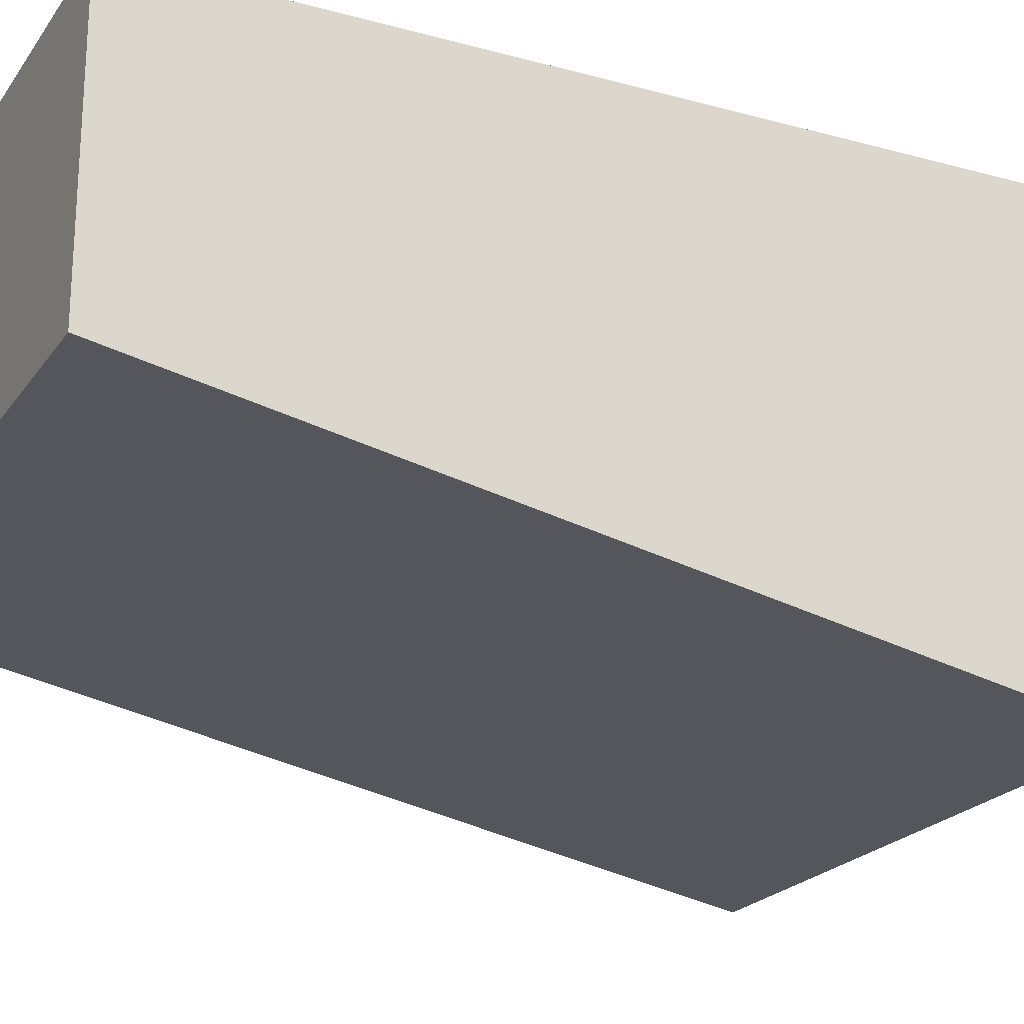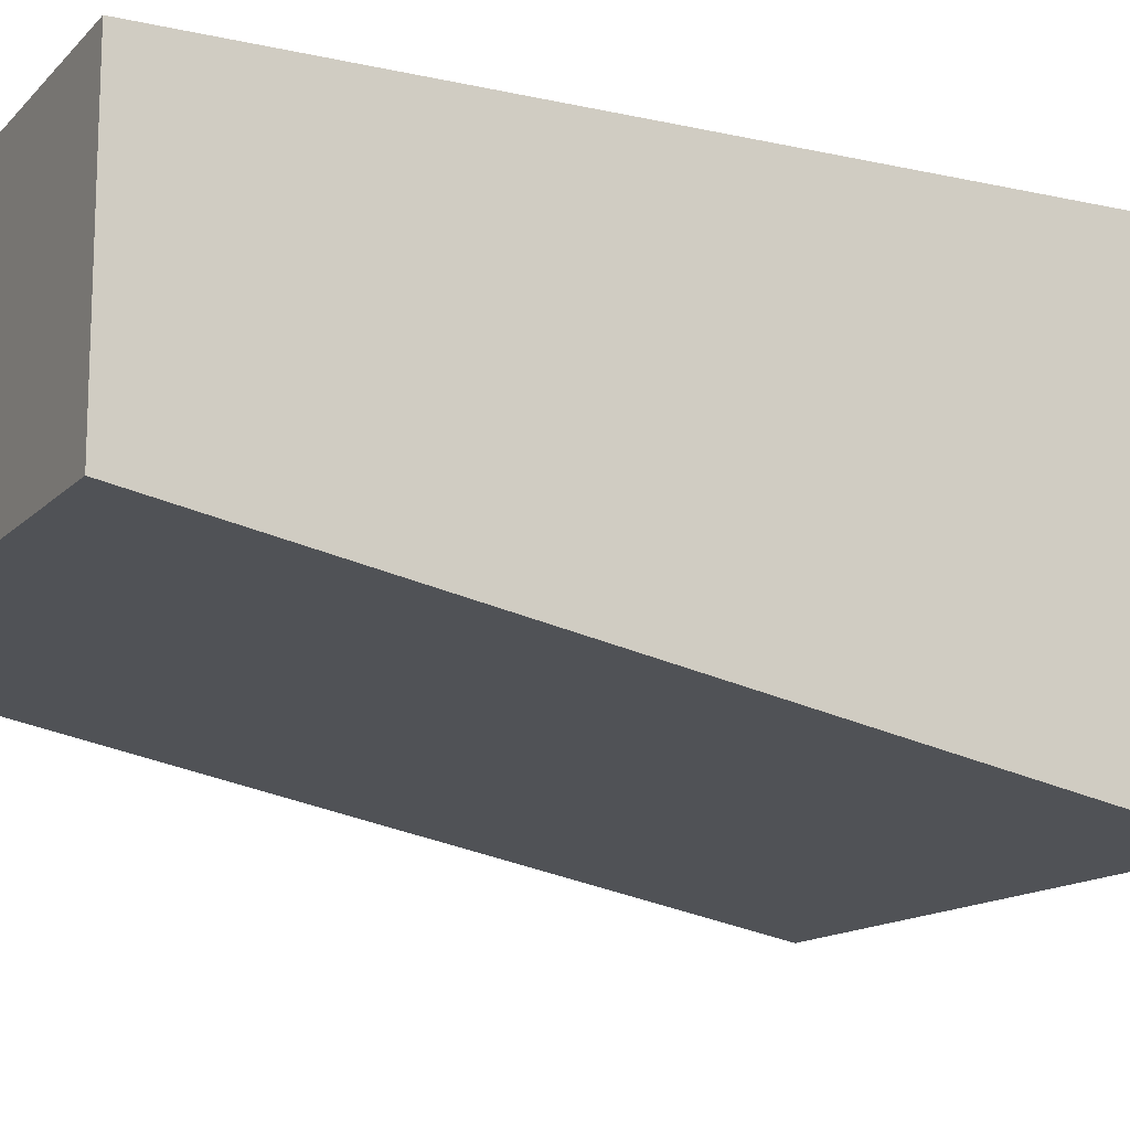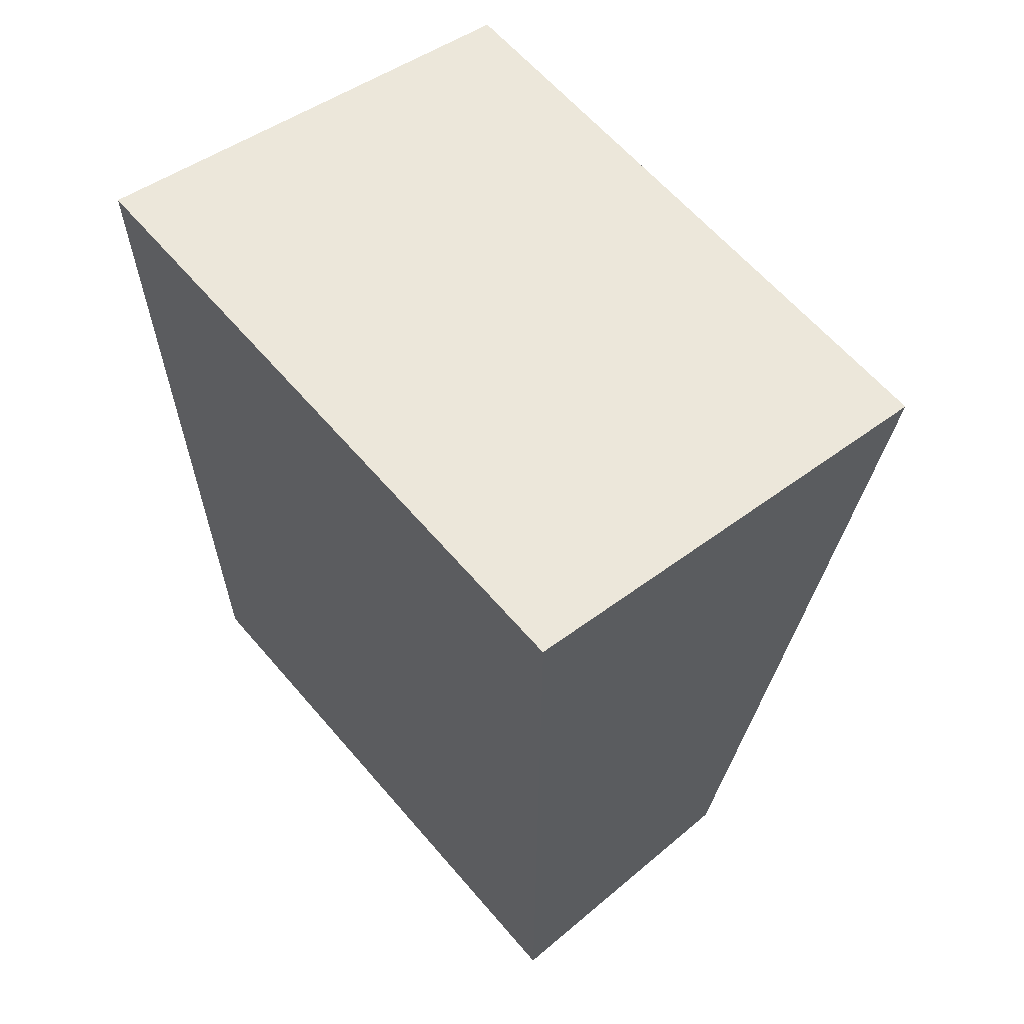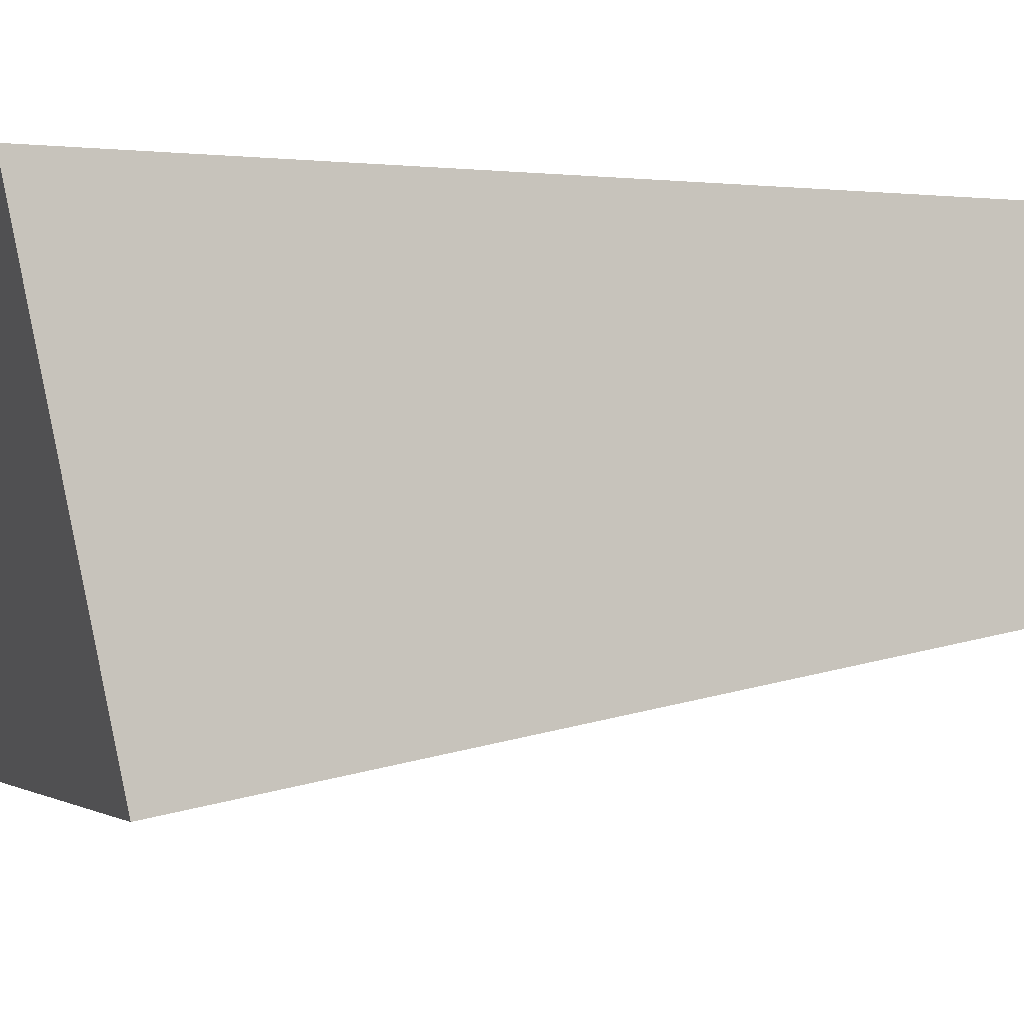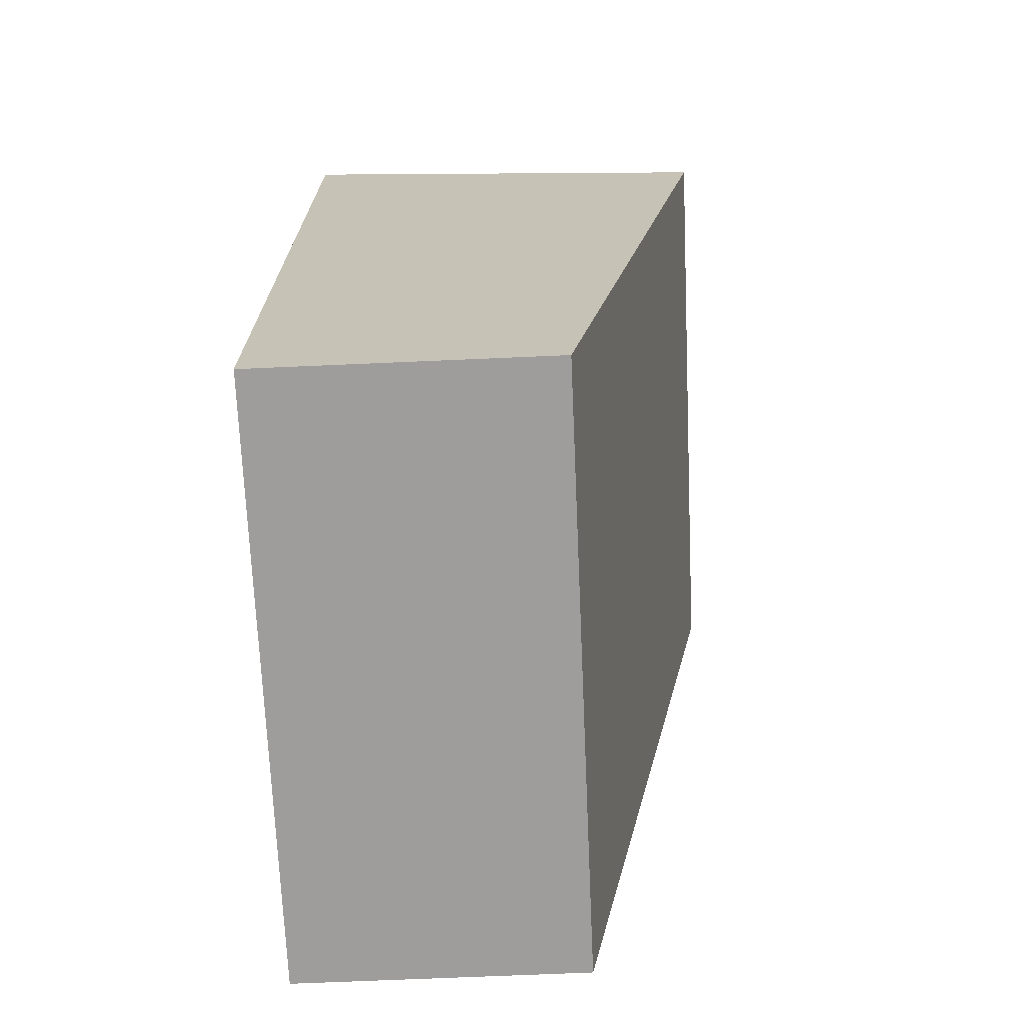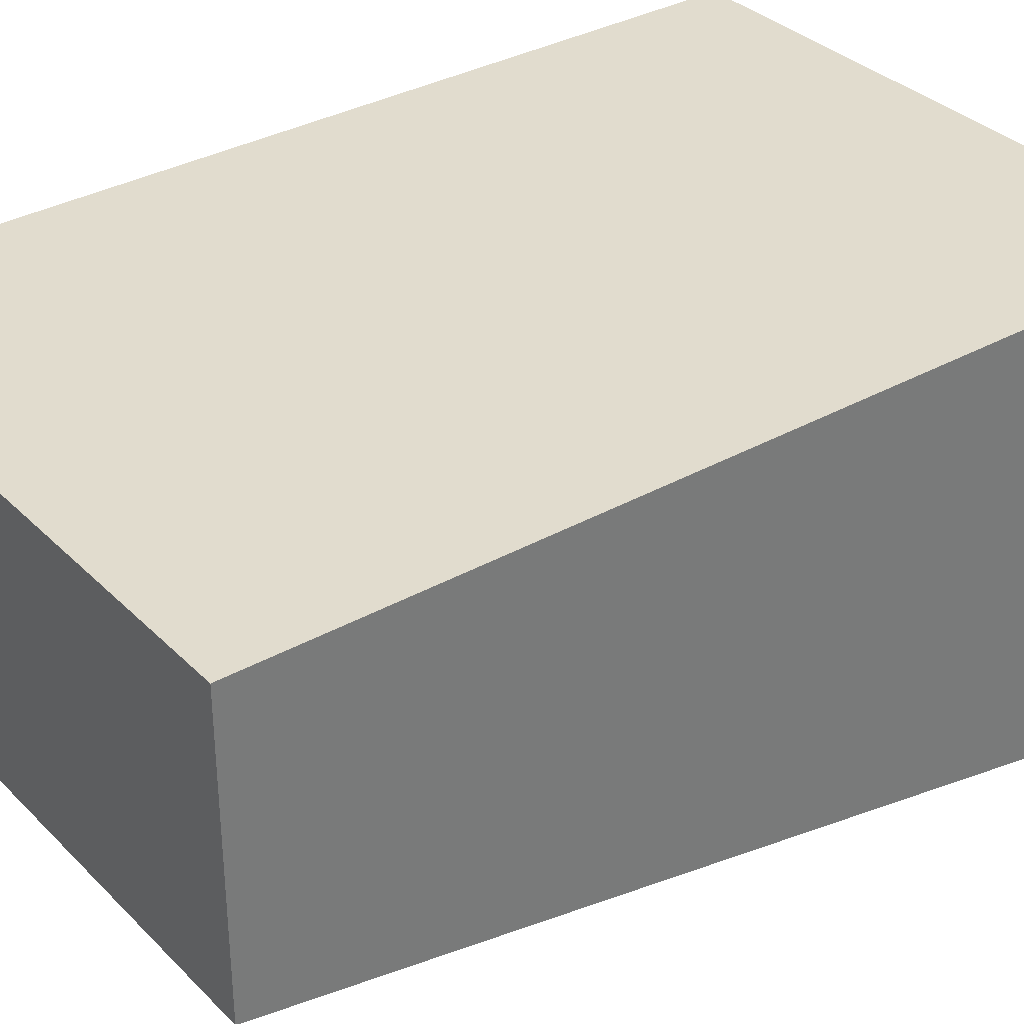
<metadata>
{"format":"obj","ext":"obj","renderer":"f3d","projection":"perspective","resolution":1024,"background":"white","views":[{"elev":-21.8,"azim":-115.6,"up":"+Y"},{"elev":-13.8,"azim":-116.6,"up":"+Y"},{"elev":62.2,"azim":-130.5,"up":"+Z"},{"elev":-2.6,"azim":71.2,"up":"+Y"},{"elev":-70.6,"azim":-87.5,"up":"+Z"},{"elev":34.0,"azim":-127.3,"up":"+Y"}]}
</metadata>
<code>
o Collision.FrontBuldge_Cube.003
v -3.005 -1.607 11.13
v -3.005 2.856 12.05
v -3.005 -0.008915 2.843
v -3.005 2.855 2.846
v 3.004 -1.607 11.13
v 3.004 2.856 12.05
v 3.004 -0.008915 2.843
v 3.004 2.855 2.846
f 1 2 4 3
f 3 4 8 7
f 7 8 6 5
f 5 6 2 1
f 3 7 5 1
f 8 4 2 6

</code>
